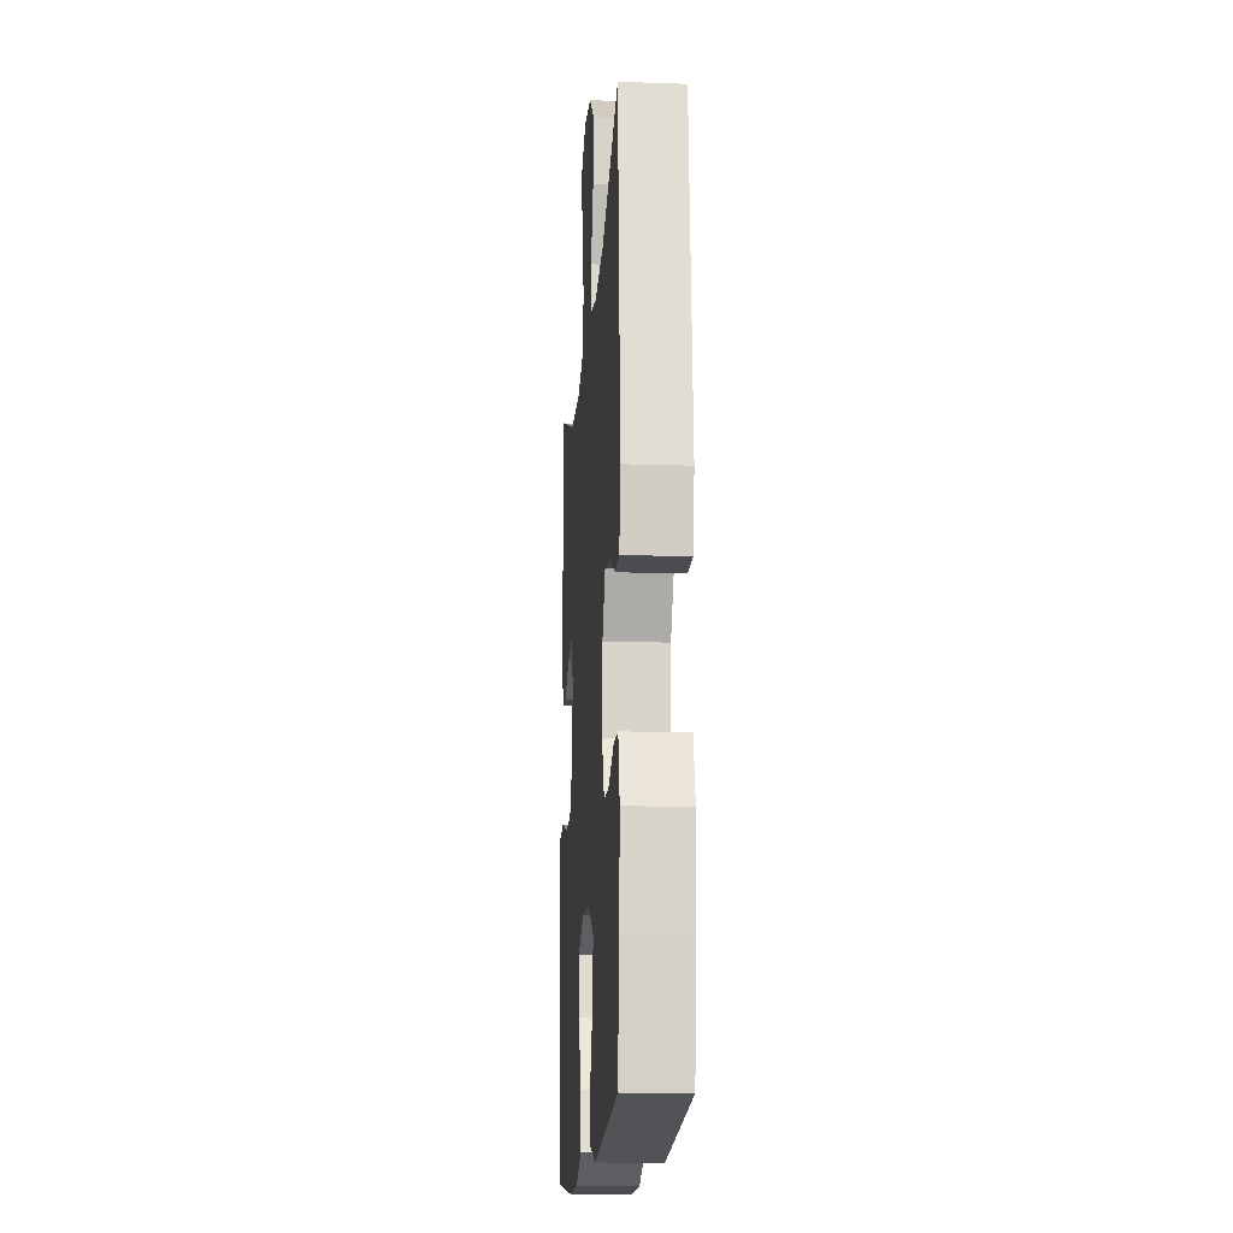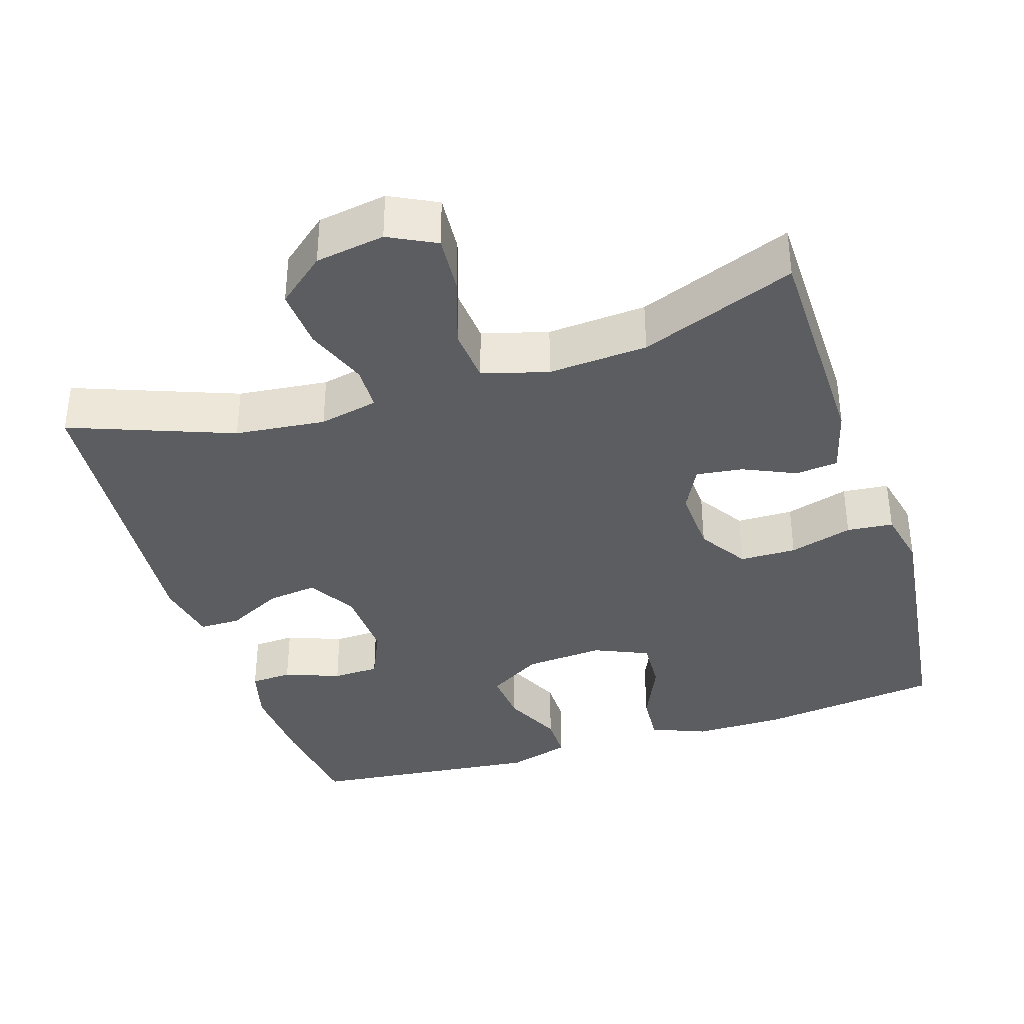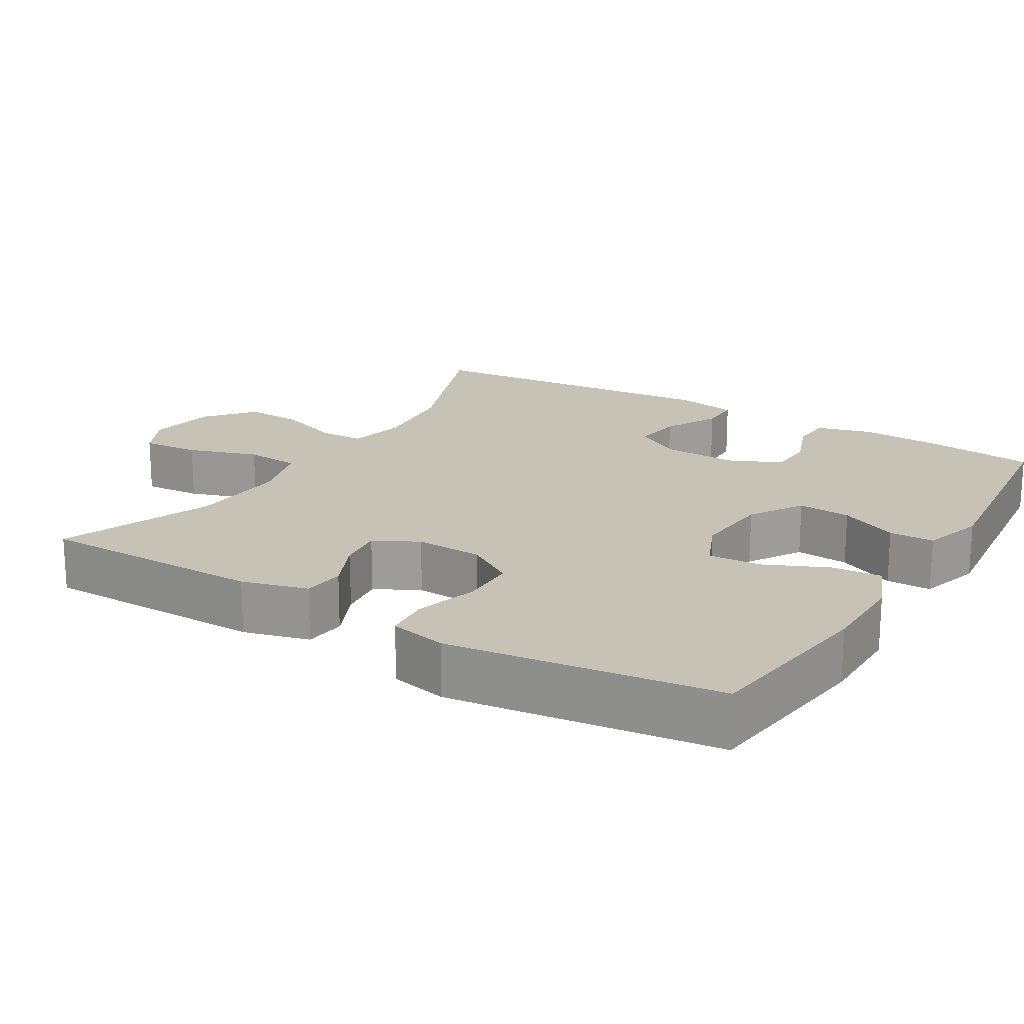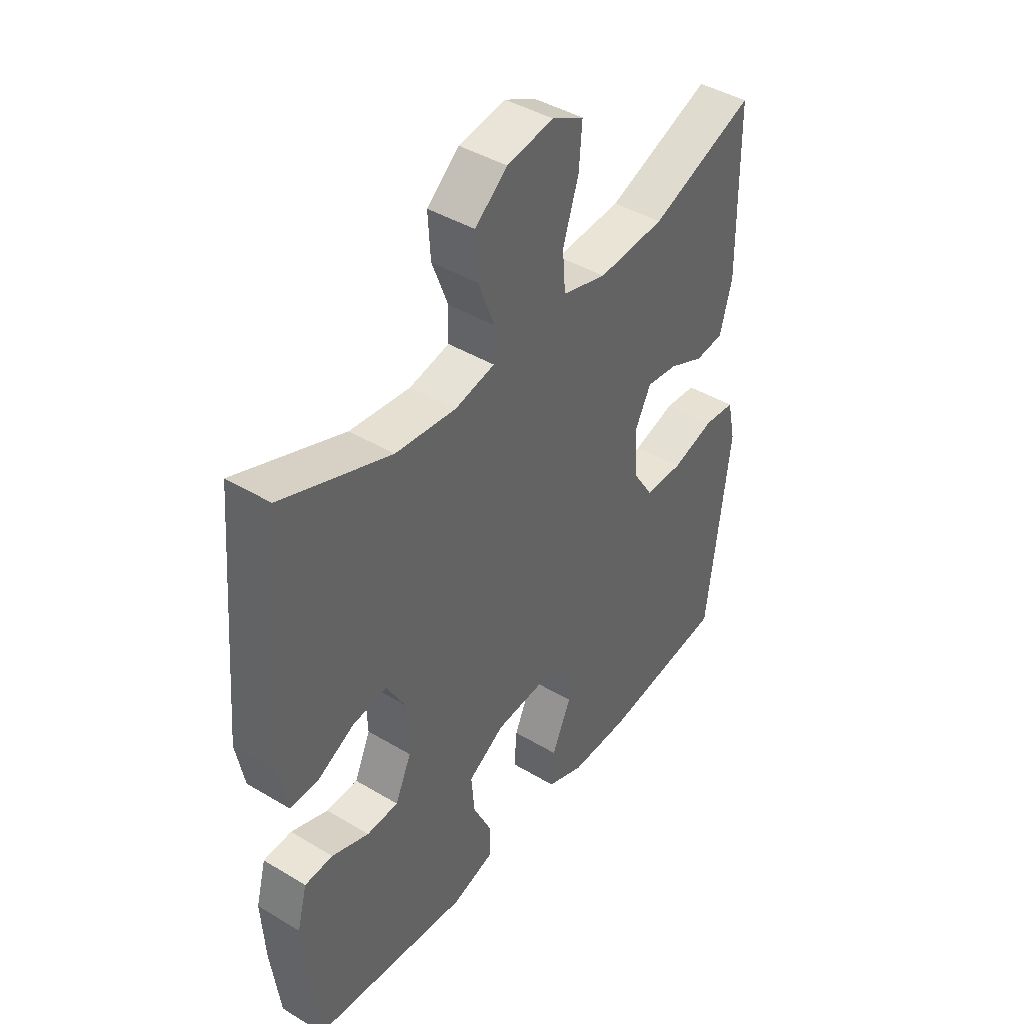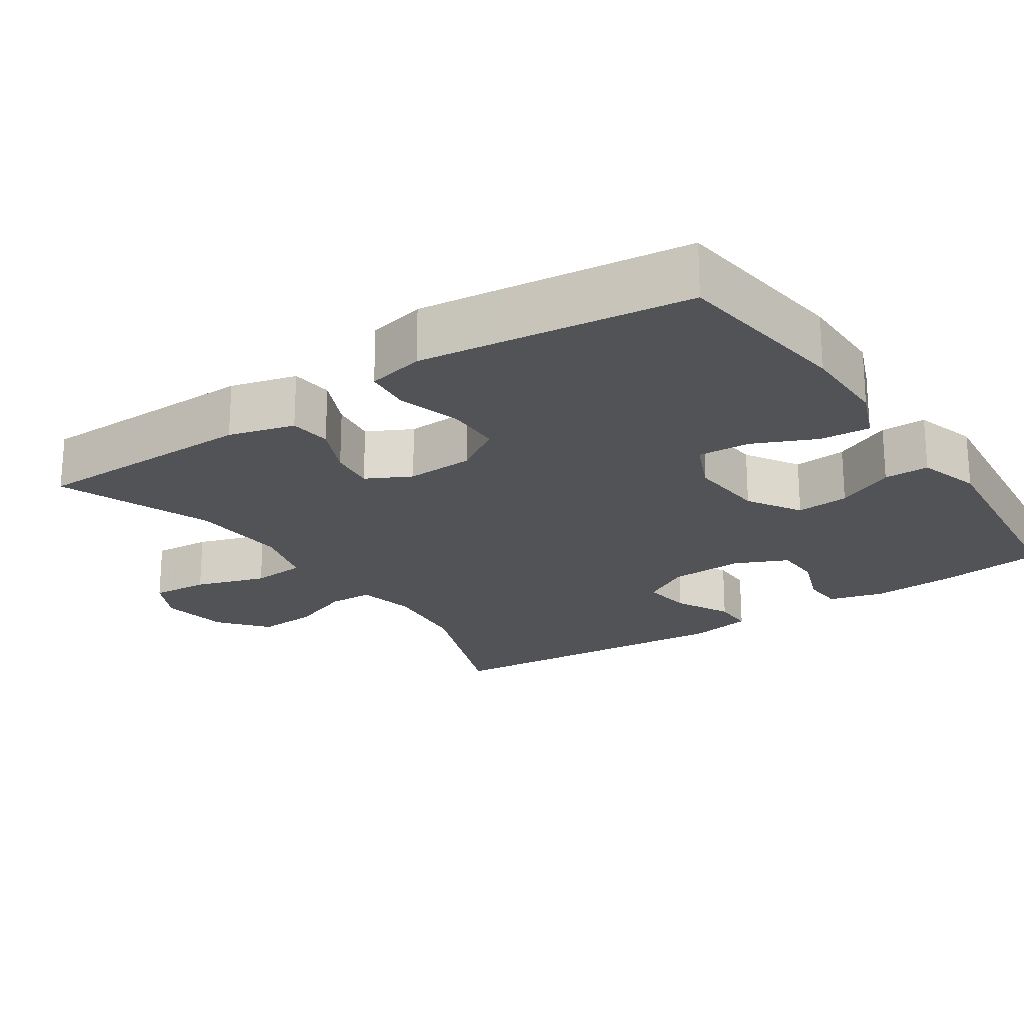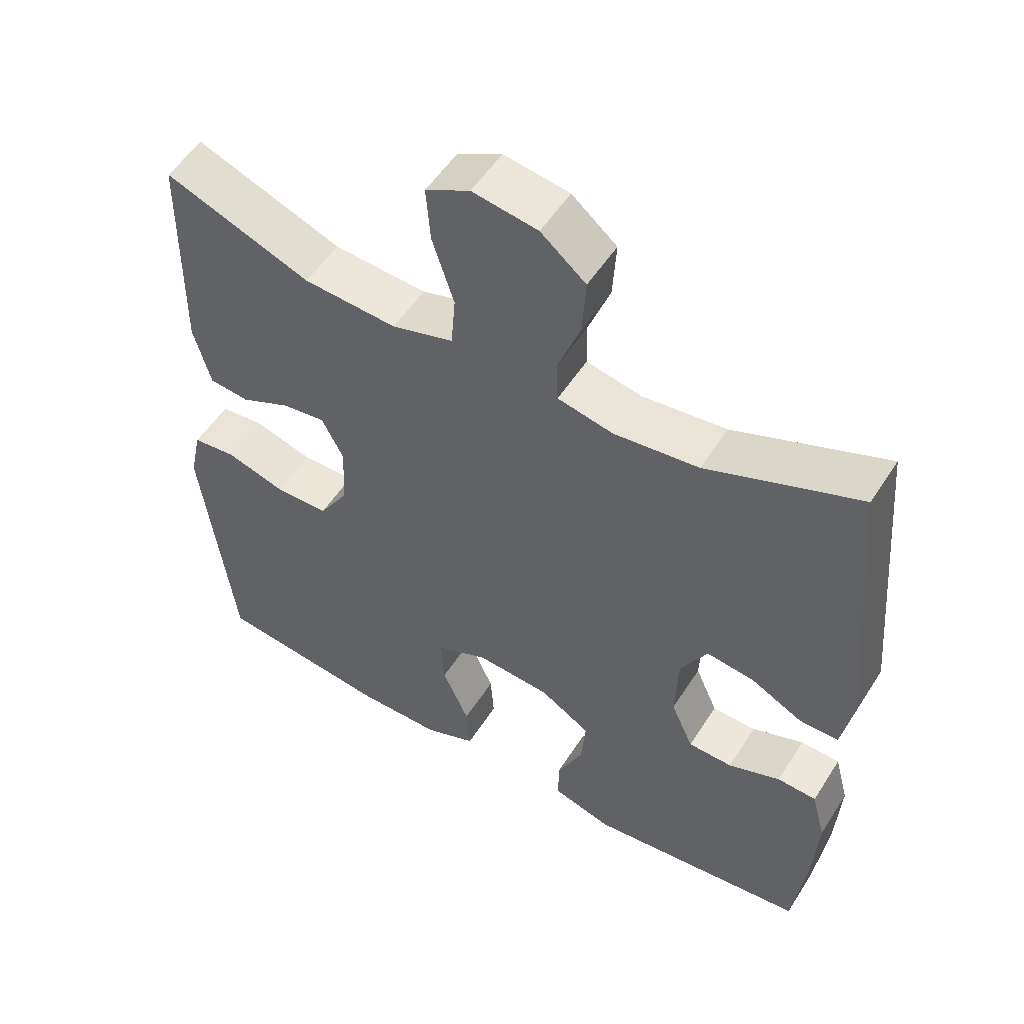
<metadata>
{"format":"obj","ext":"obj","renderer":"f3d","projection":"perspective","resolution":1024,"background":"white","views":[{"elev":-16.0,"azim":-94.1,"up":"+Z"},{"elev":-36.9,"azim":17.7,"up":"+Y"},{"elev":19.1,"azim":121.1,"up":"+Y"},{"elev":42.6,"azim":-54.4,"up":"+Z"},{"elev":-21.8,"azim":124.0,"up":"+Y"},{"elev":52.9,"azim":-148.2,"up":"+Z"}]}
</metadata>
<code>
v 0.5 0.07 0.5
v 0.504 0.07 0.195
v 0.48 0.07 0.106
v 0.423 0.07 0.1
v 0.352 0.07 0.132
v 0.29 0.07 0.14
v 0.259 0.07 0.08
v 0.263 0.07 -0.011
v 0.305 0.07 -0.077
v 0.381 0.07 -0.078
v 0.466 0.07 -0.053
v 0.528 0.07 -0.059
v 0.545 0.07 -0.136
v 0.531 0.07 -0.251
v 0.5 0.07 -0.5
v 0.254 0.07 -0.531
v 0.134 0.07 -0.531
v 0.06 0.07 -0.501
v 0.065 0.07 -0.433
v 0.103 0.07 -0.348
v 0.107 0.07 -0.277
v 0.034 0.07 -0.245
v -0.072 0.07 -0.253
v -0.144 0.07 -0.297
v -0.138 0.07 -0.369
v -0.101 0.07 -0.448
v -0.101 0.07 -0.509
v -0.186 0.07 -0.534
v -0.5 0.07 -0.5
v -0.518 0.07 -0.359
v -0.525 0.07 -0.242
v -0.505 0.07 -0.167
v -0.449 0.07 -0.164
v -0.375 0.07 -0.192
v -0.312 0.07 -0.19
v -0.28 0.07 -0.119
v -0.284 0.07 -0.019
v -0.322 0.07 0.047
v -0.39 0.07 0.038
v -0.464 0.07 0
v -0.52 0.07 0
v -0.536 0.07 0.085
v -0.5 0.07 0.5
v -0.283 0.07 0.418
v -0.162 0.07 0.405
v -0.083 0.07 0.422
v -0.081 0.07 0.482
v -0.113 0.07 0.566
v -0.118 0.07 0.647
v -0.054 0.07 0.7
v 0.039 0.07 0.715
v 0.102 0.07 0.683
v 0.096 0.07 0.605
v 0.065 0.07 0.51
v 0.071 0.07 0.436
v 0.159 0.07 0.411
v 0.292 0.07 0.42
v 0.5 0 0.5
v 0.504 0 0.195
v 0.48 0 0.106
v 0.423 0 0.1
v 0.352 0 0.132
v 0.29 0 0.14
v 0.259 0 0.08
v 0.263 0 -0.011
v 0.305 0 -0.077
v 0.381 0 -0.078
v 0.466 0 -0.053
v 0.528 0 -0.059
v 0.545 0 -0.136
v 0.531 0 -0.251
v 0.5 0 -0.5
v 0.254 0 -0.531
v 0.134 0 -0.531
v 0.06 0 -0.501
v 0.065 0 -0.433
v 0.103 0 -0.348
v 0.107 0 -0.277
v 0.034 0 -0.245
v -0.072 0 -0.253
v -0.144 0 -0.297
v -0.138 0 -0.369
v -0.101 0 -0.448
v -0.101 0 -0.509
v -0.186 0 -0.534
v -0.5 0 -0.5
v -0.518 0 -0.359
v -0.525 0 -0.242
v -0.505 0 -0.167
v -0.449 0 -0.164
v -0.375 0 -0.192
v -0.312 0 -0.19
v -0.28 0 -0.119
v -0.284 0 -0.019
v -0.322 0 0.047
v -0.39 0 0.038
v -0.464 0 0
v -0.52 0 0
v -0.536 0 0.085
v -0.5 0 0.5
v -0.283 0 0.418
v -0.162 0 0.405
v -0.083 0 0.422
v -0.081 0 0.482
v -0.113 0 0.566
v -0.118 0 0.647
v -0.054 0 0.7
v 0.039 0 0.715
v 0.102 0 0.683
v 0.096 0 0.605
v 0.065 0 0.51
v 0.071 0 0.436
v 0.159 0 0.411
v 0.292 0 0.42
f 52 53 54
f 51 52 54
f 50 51 54
f 49 50 54
f 48 49 54
f 47 48 54
f 46 47 54 55
f 45 46 55 56
f 42 43 44
f 41 42 44
f 40 41 44
f 39 40 44
f 38 39 44 45
f 37 38 45 56
f 32 33 34
f 31 32 34
f 30 31 34
f 29 30 34
f 28 29 34
f 27 28 34
f 26 27 34
f 25 26 34
f 24 25 34 35
f 23 24 35 36
f 18 19 20
f 17 18 20
f 16 17 20
f 15 16 20
f 14 15 20
f 13 14 20
f 12 13 20
f 11 12 20
f 10 11 20
f 9 10 20 21
f 8 9 21 22
f 3 4 5
f 2 3 5
f 1 2 5
f 57 1 5
f 57 5 6
f 56 57 6 7
f 36 37 56
f 23 36 56
f 22 23 56
f 8 22 56
f 7 8 56
f 111 110 109
f 111 109 108
f 111 108 107
f 111 107 106
f 111 106 105
f 111 105 104
f 112 111 104 103
f 113 112 103 102
f 101 100 99
f 101 99 98
f 101 98 97
f 101 97 96
f 102 101 96 95
f 113 102 95 94
f 91 90 89
f 91 89 88
f 91 88 87
f 91 87 86
f 91 86 85
f 91 85 84
f 91 84 83
f 91 83 82
f 92 91 82 81
f 93 92 81 80
f 77 76 75
f 77 75 74
f 77 74 73
f 77 73 72
f 77 72 71
f 77 71 70
f 77 70 69
f 77 69 68
f 77 68 67
f 78 77 67 66
f 79 78 66 65
f 62 61 60
f 62 60 59
f 62 59 58
f 62 58 114
f 63 62 114
f 64 63 114 113
f 113 94 93
f 113 93 80
f 113 80 79
f 113 79 65
f 113 65 64
f 1 58 59 2
f 2 59 60 3
f 3 60 61 4
f 4 61 62 5
f 5 62 63 6
f 6 63 64 7
f 7 64 65 8
f 8 65 66 9
f 9 66 67 10
f 10 67 68 11
f 11 68 69 12
f 12 69 70 13
f 13 70 71 14
f 14 71 72 15
f 15 72 73 16
f 16 73 74 17
f 17 74 75 18
f 18 75 76 19
f 19 76 77 20
f 20 77 78 21
f 21 78 79 22
f 22 79 80 23
f 23 80 81 24
f 24 81 82 25
f 25 82 83 26
f 26 83 84 27
f 27 84 85 28
f 28 85 86 29
f 29 86 87 30
f 30 87 88 31
f 31 88 89 32
f 32 89 90 33
f 33 90 91 34
f 34 91 92 35
f 35 92 93 36
f 36 93 94 37
f 37 94 95 38
f 38 95 96 39
f 39 96 97 40
f 40 97 98 41
f 41 98 99 42
f 42 99 100 43
f 43 100 101 44
f 44 101 102 45
f 45 102 103 46
f 46 103 104 47
f 47 104 105 48
f 48 105 106 49
f 49 106 107 50
f 50 107 108 51
f 51 108 109 52
f 52 109 110 53
f 53 110 111 54
f 54 111 112 55
f 55 112 113 56
f 56 113 114 57
f 57 114 58 1

</code>
